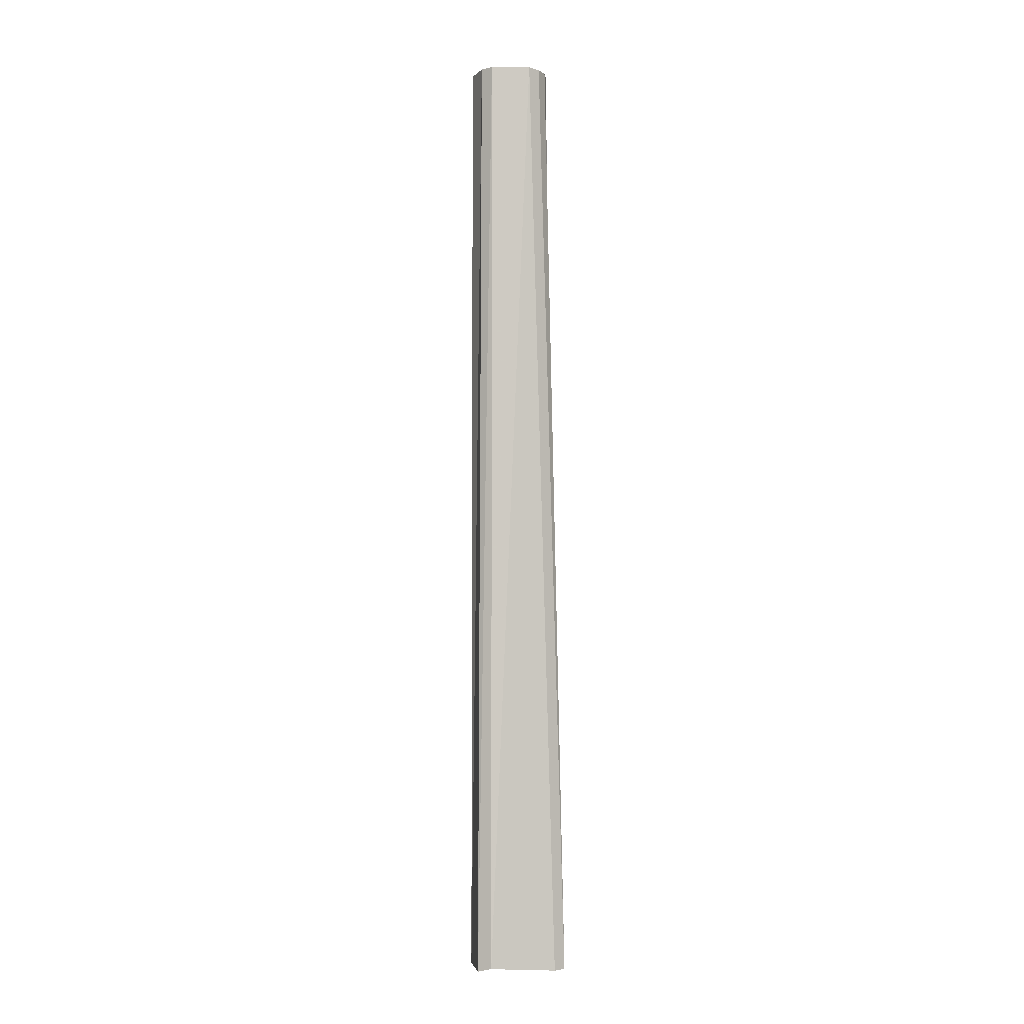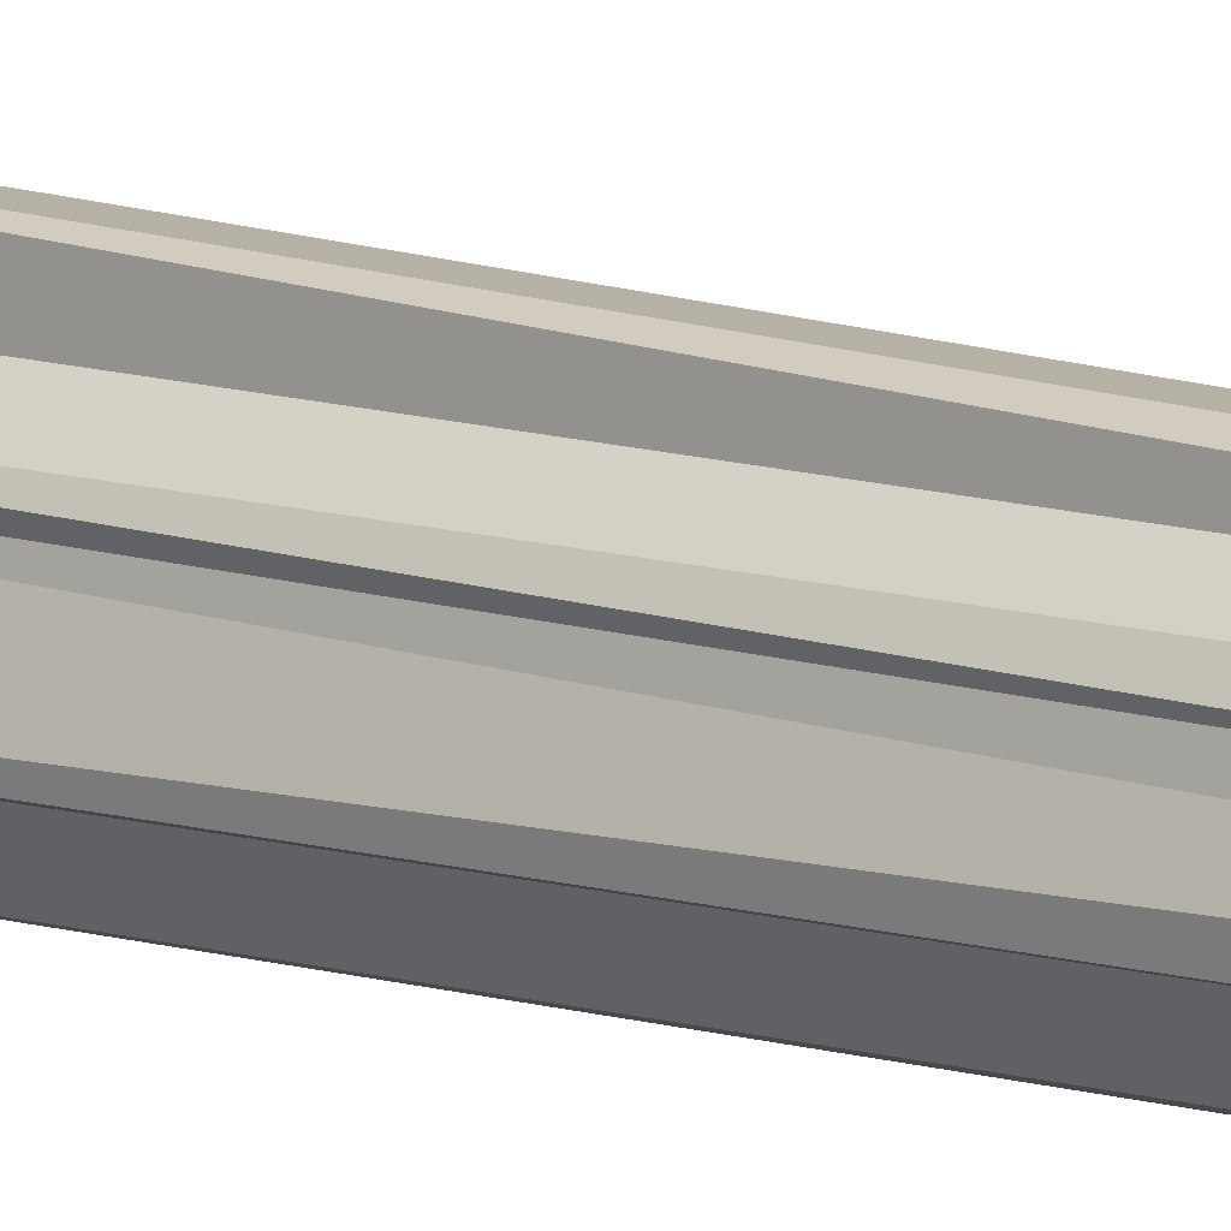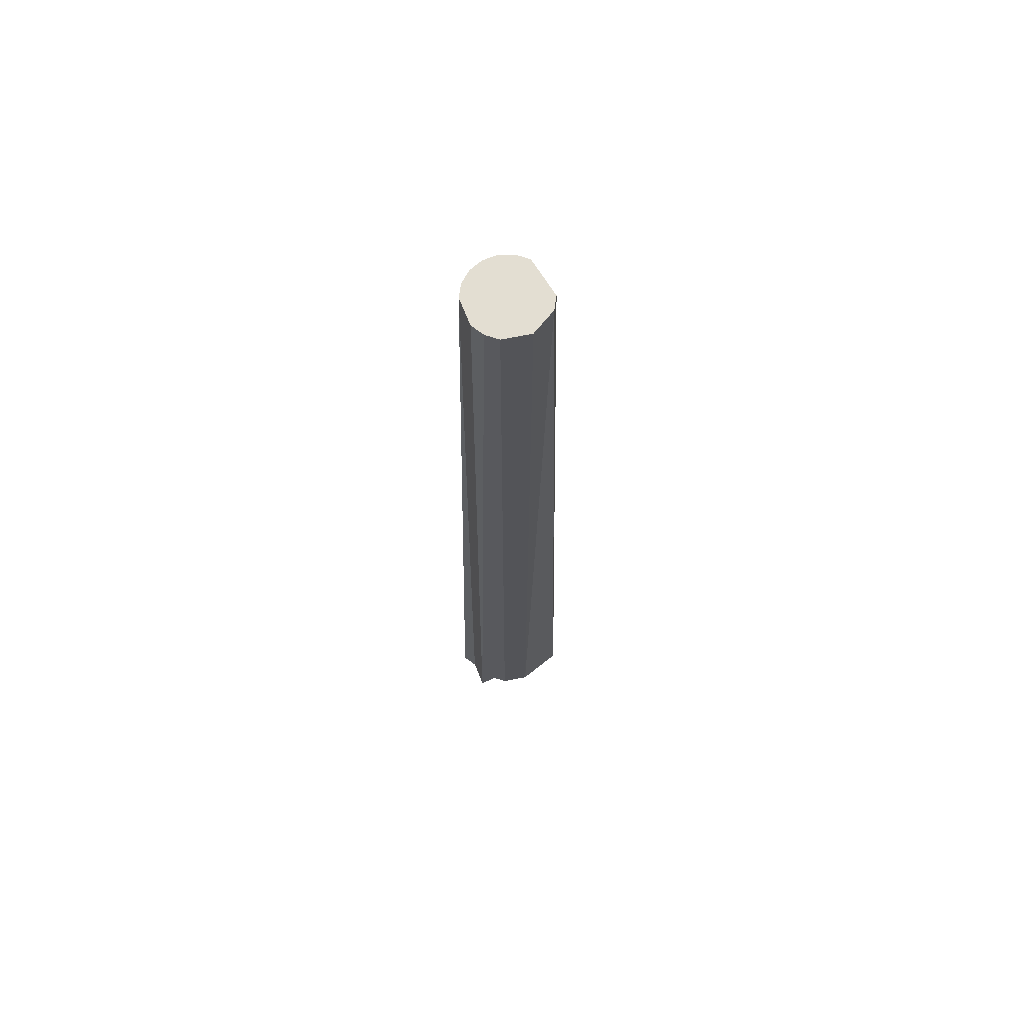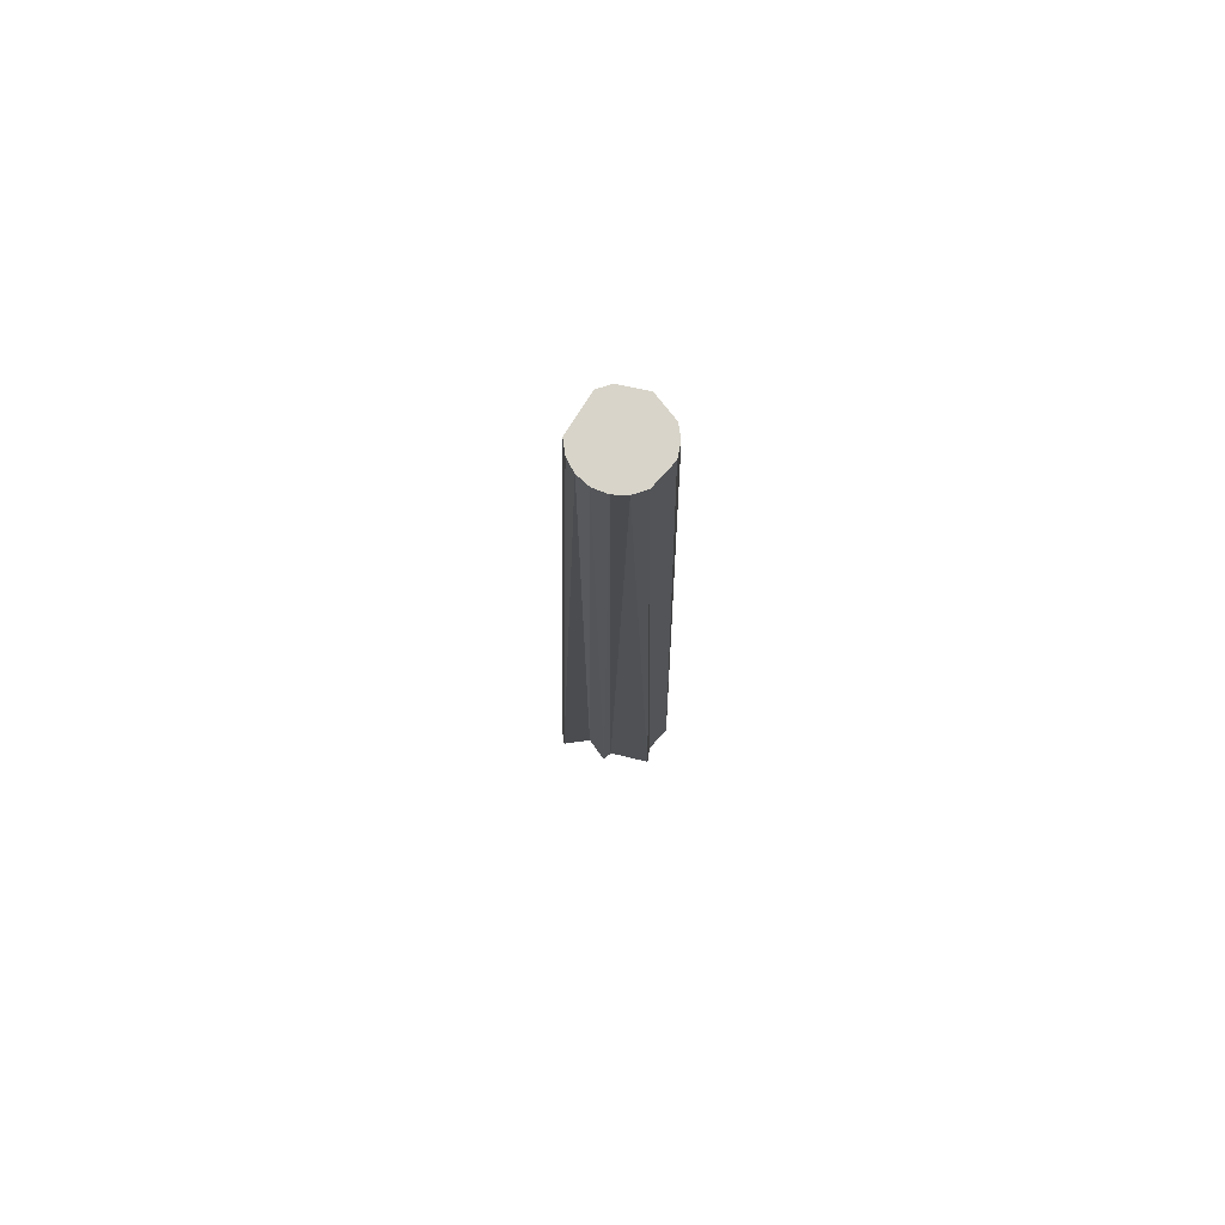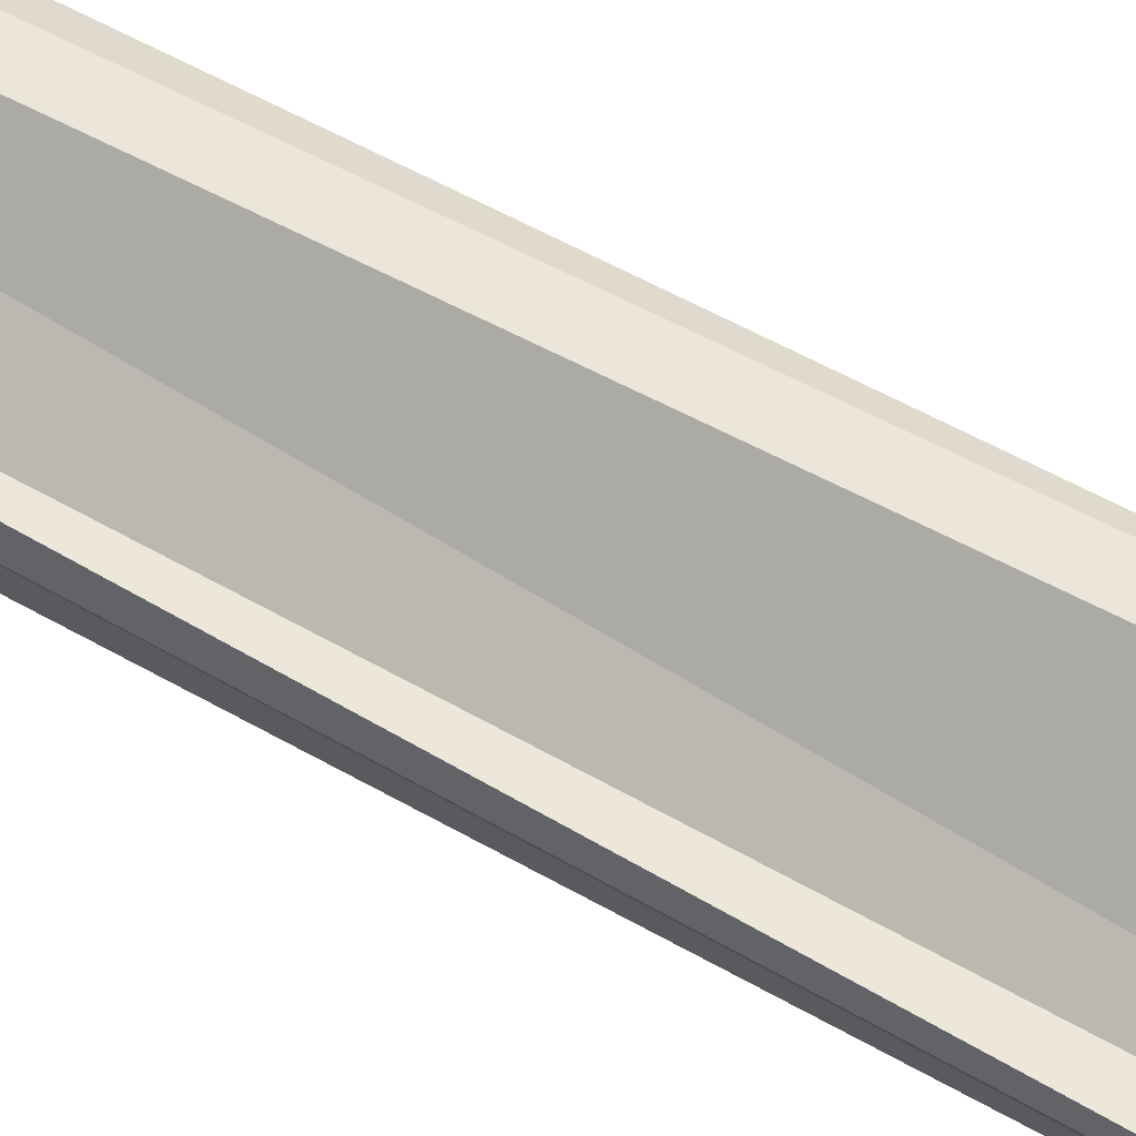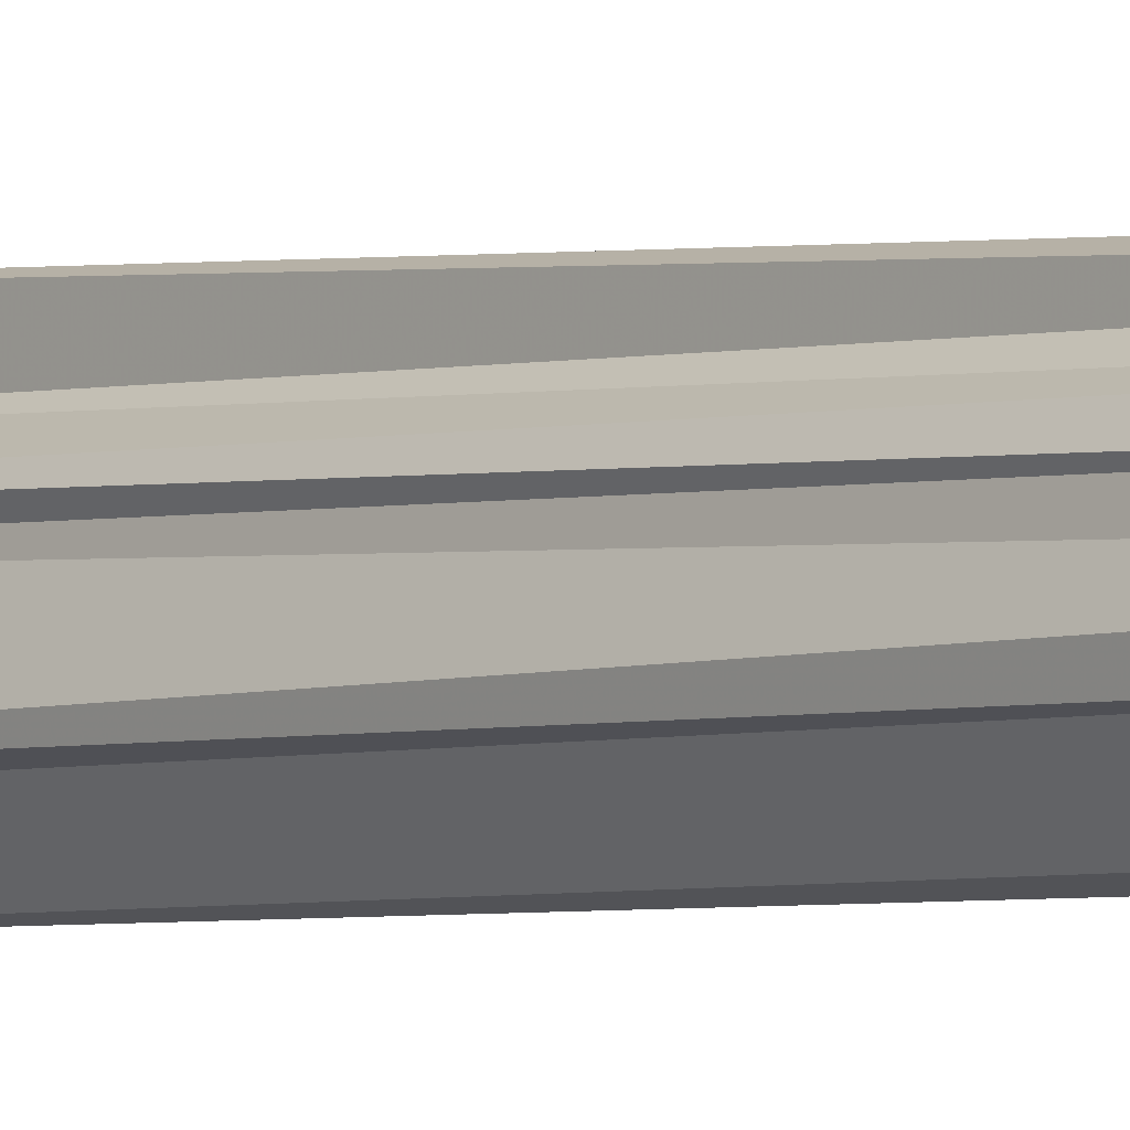
<metadata>
{"format":"obj","ext":"obj","renderer":"f3d","projection":"perspective","resolution":1024,"background":"white","views":[{"elev":-3.9,"azim":-42.2,"up":"+Y"},{"elev":10.9,"azim":129.5,"up":"+Z"},{"elev":67.7,"azim":-161.5,"up":"+Y"},{"elev":75.7,"azim":82.0,"up":"+Y"},{"elev":50.2,"azim":-56.5,"up":"+Z"},{"elev":-2.0,"azim":138.5,"up":"+Z"}]}
</metadata>
<code>
v  13.6 108.3 -0
v  12.78 108.3 4.651
v  10.42 108.3 8.74
v  6.799 108.3 11.78
v  2.361 108.3 13.39
v  -2.361 108.3 13.39
v  -12.78 108.3 4.651
v  -13.6 108.3 2e-06
v  -10.42 108.3 -8.74
v  -2.361 108.3 -13.39
v  2.361 108.3 -13.39
v  6.799 108.3 -11.78
v  12.78 108.3 -4.651
v  17.97 -215.5 -8.661
v  12.78 -215.5 4.651
v  14.8 -215.5 7.484
v  6.799 -215.5 11.78
v  6.697 -215.5 21.58
v  1.974 -215.5 21.58
v  -12.78 -215.5 4.651
v  -19.15 -215.5 4.825
v  -10.42 -215.5 -8.74
v  -2.361 -215.5 -13.39
v  2.361 -215.5 -13.39
v  6.833 -215.5 -17.4
v  12.81 -215.5 -10.27
g Cylinder009
f 1 2 15 14
f 2 3 16 15
f 3 4 17 16
f 4 5 18 17
f 5 6 19 18
f 6 7 20 19
f 7 8 21 20
f 8 9 22 21
f 9 10 23 22
f 10 11 24 23
f 11 12 25 24
f 12 13 26 25
f 13 1 14 26
f 13 12 11 1
f 11 10 9 3
f 9 8 7 3
f 7 6 5 3
f 5 4 3
f 3 2 1 11
f 15 16 17 20
f 17 18 19 20
f 20 21 22 24
f 22 23 24
f 15 20 24 26
f 24 25 26
f 14 15 26

</code>
